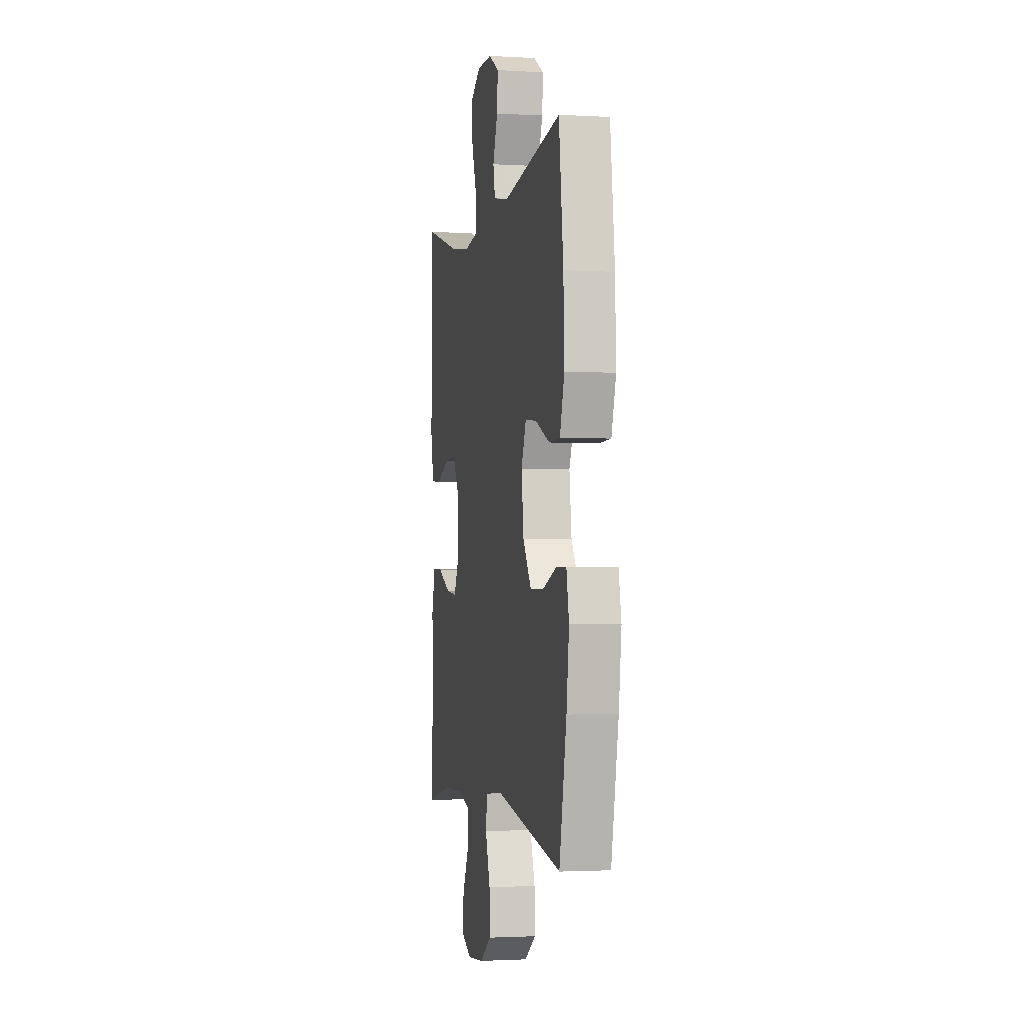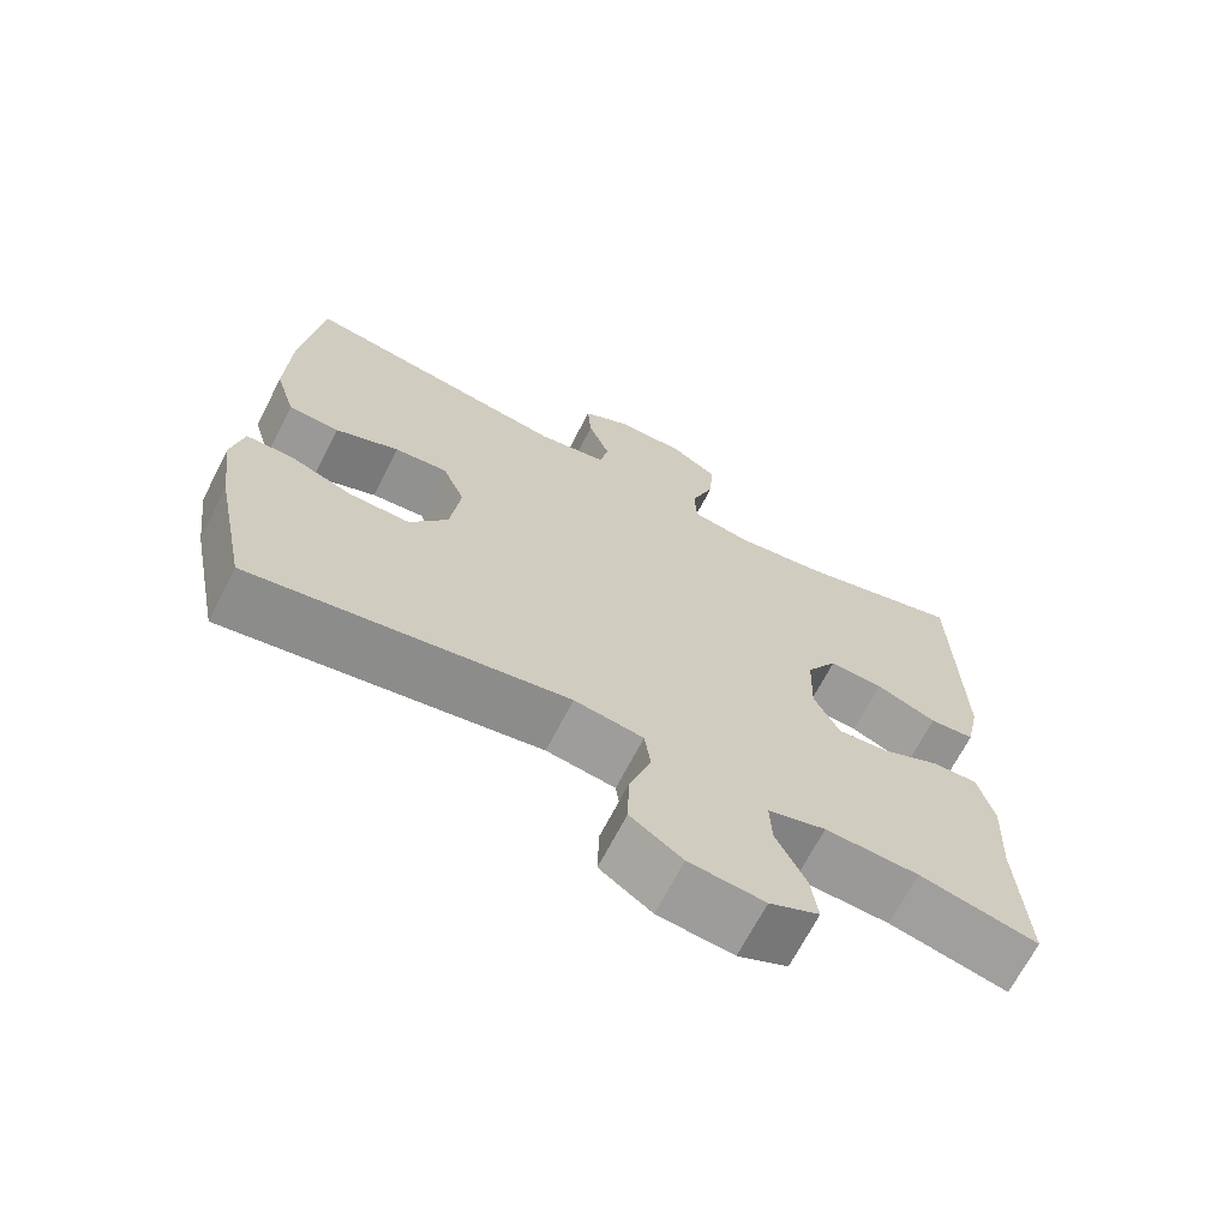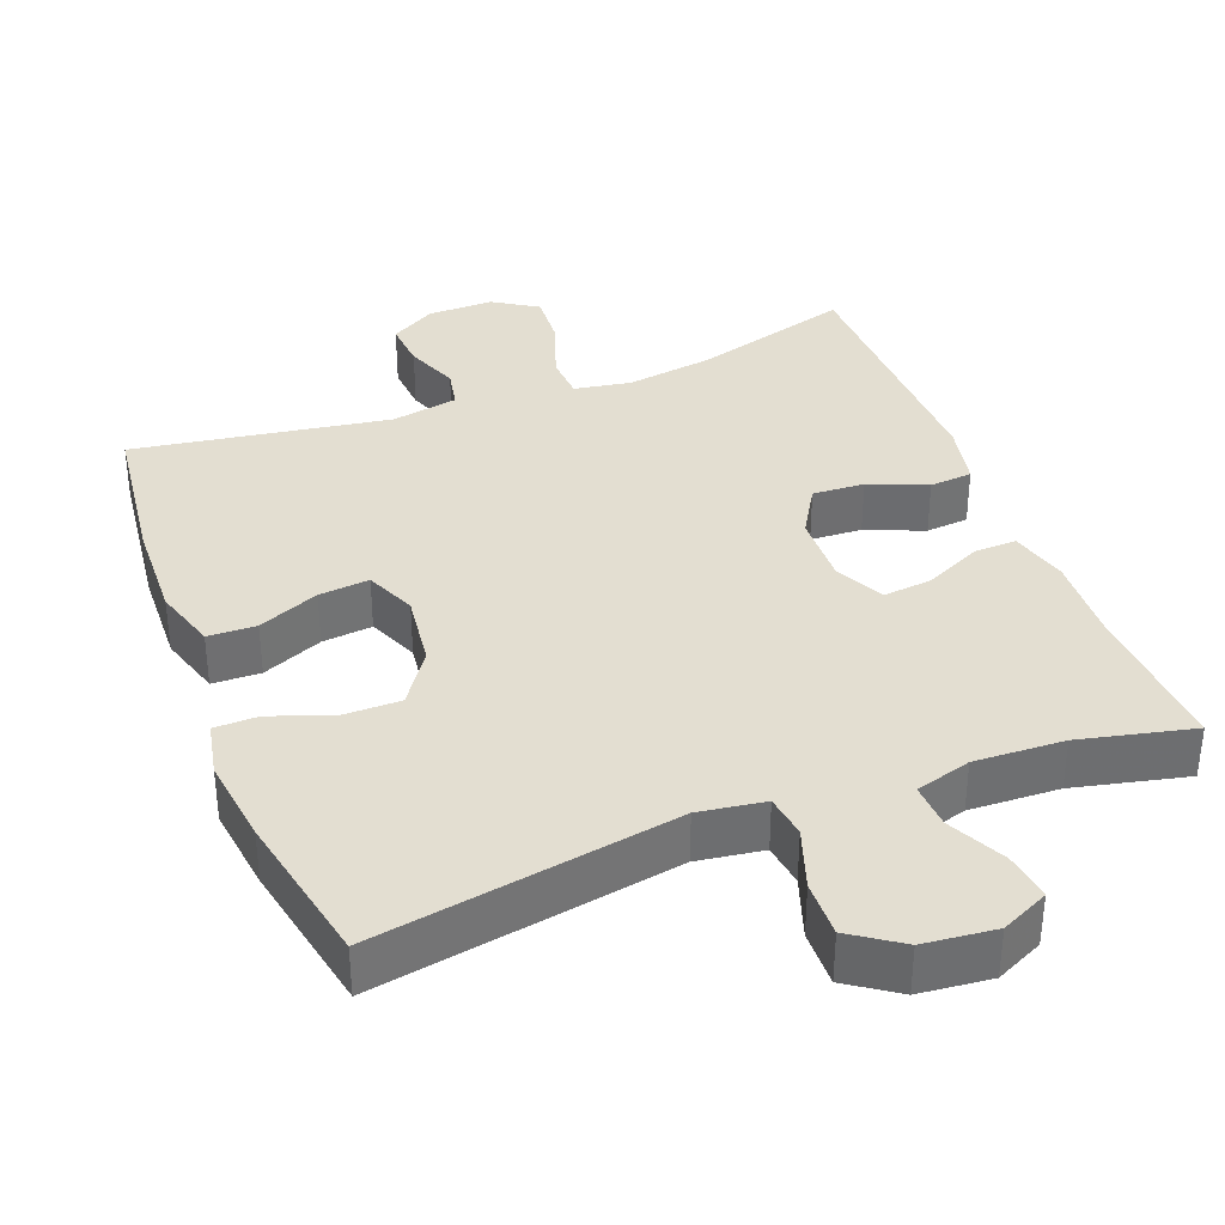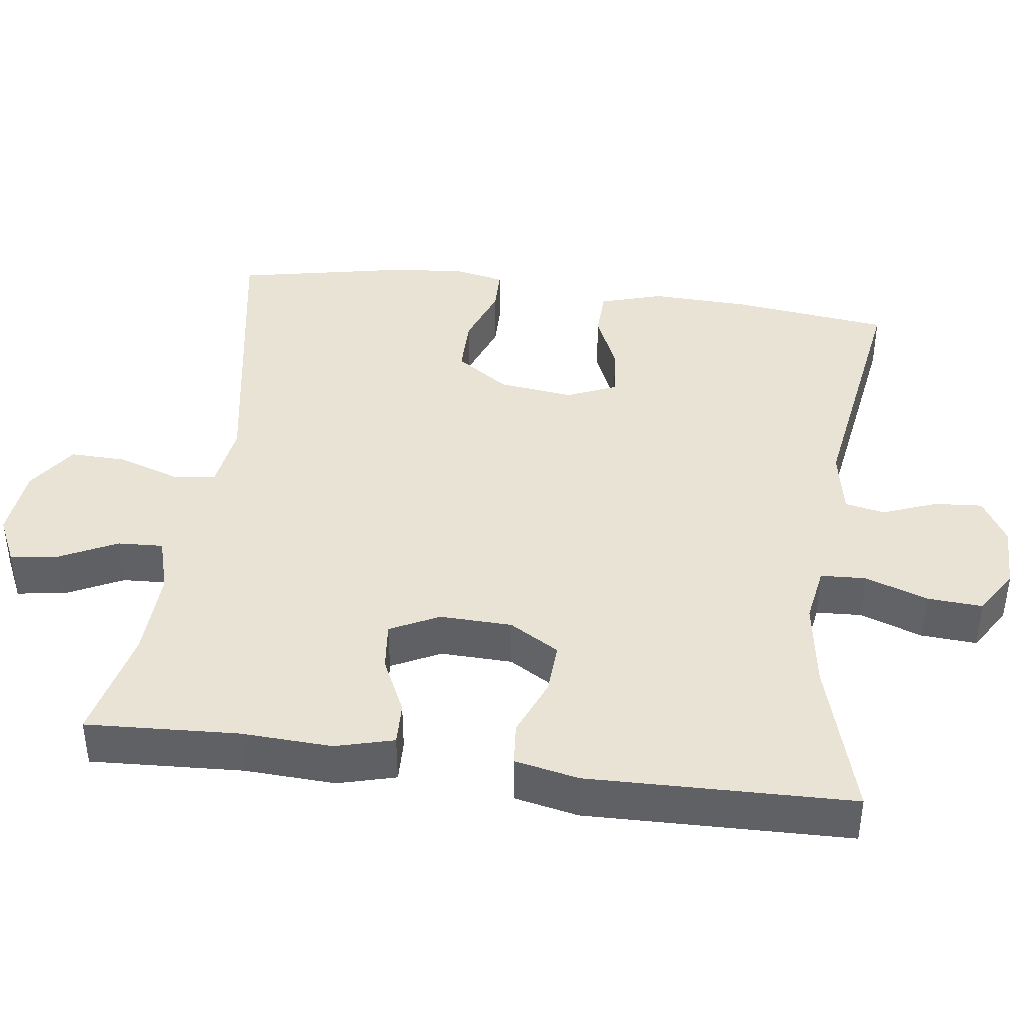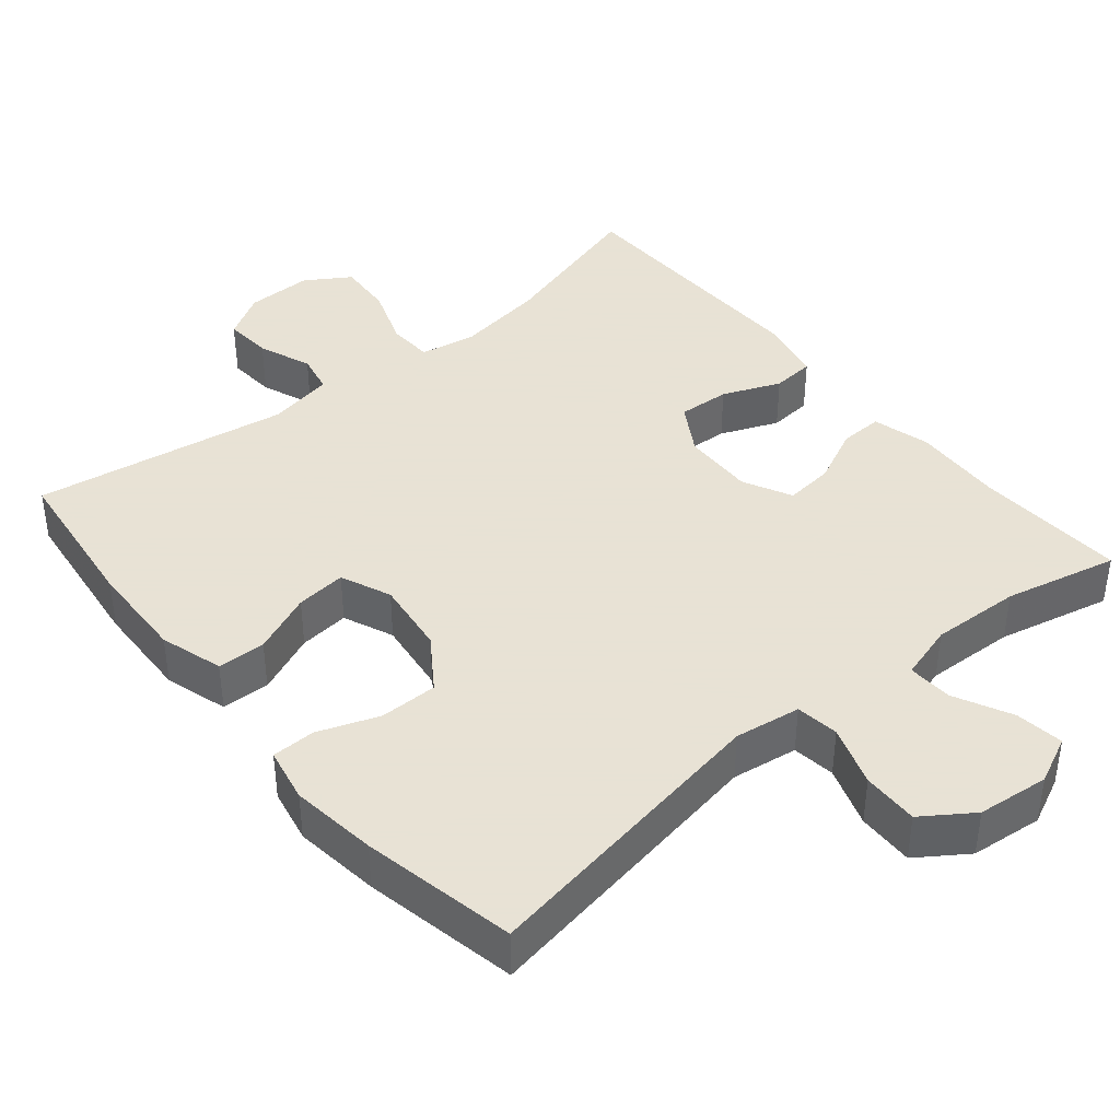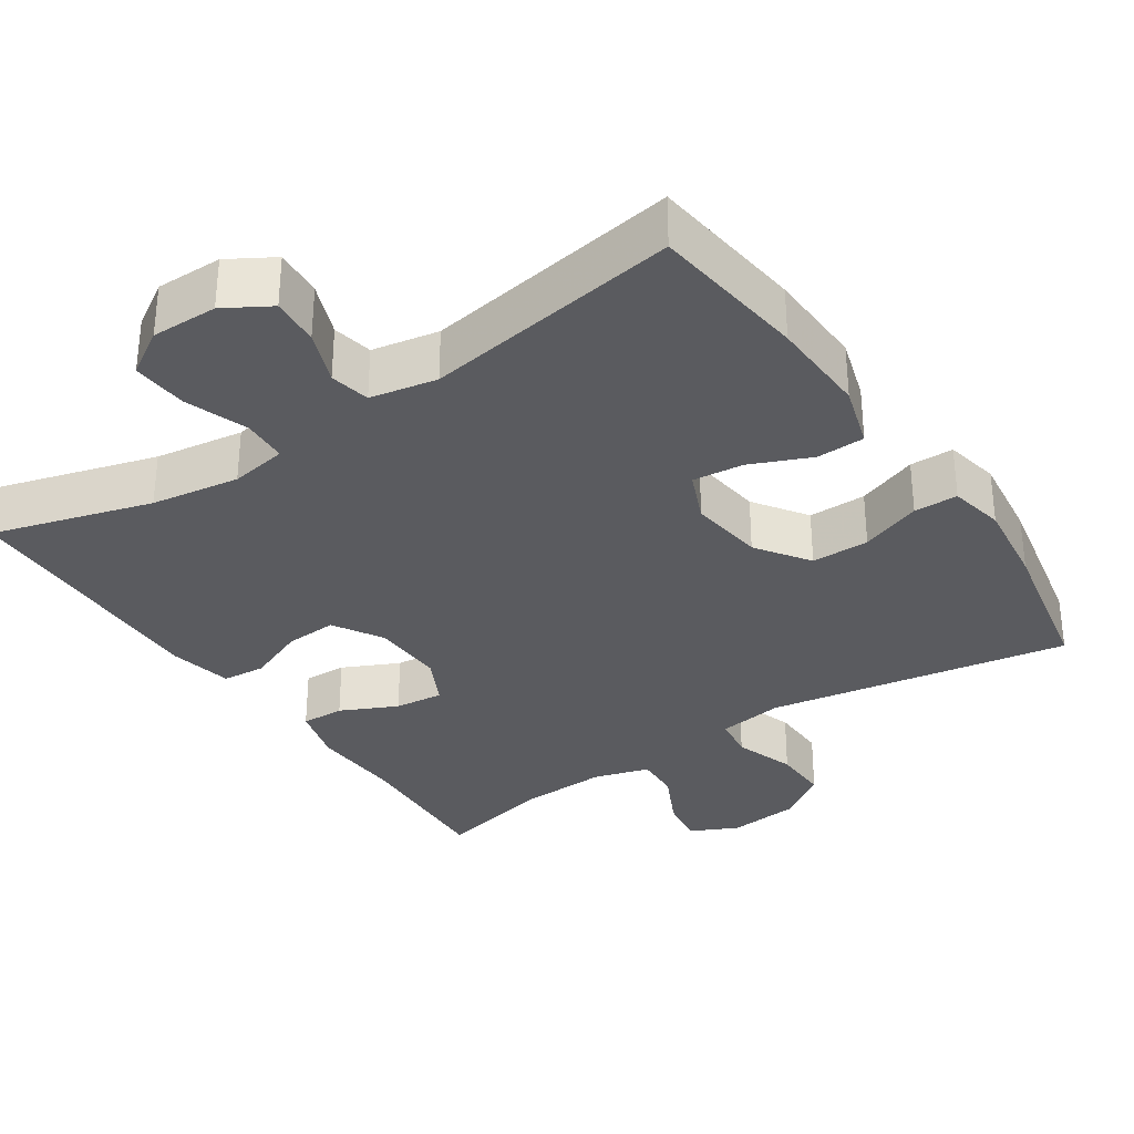
<metadata>
{"format":"obj","ext":"obj","renderer":"f3d","projection":"perspective","resolution":1024,"background":"white","views":[{"elev":-1.9,"azim":78.3,"up":"+Z"},{"elev":-68.3,"azim":152.8,"up":"+Z"},{"elev":36.1,"azim":159.0,"up":"+Y"},{"elev":41.2,"azim":-82.4,"up":"+Y"},{"elev":40.6,"azim":140.4,"up":"+Y"},{"elev":-32.8,"azim":33.9,"up":"+Y"}]}
</metadata>
<code>
v 0.5 0.07 -0.5
v 0.094 0.07 -0.43
v 0.005 0.07 -0.443
v -0.003 0.07 -0.501
v 0.025 0.07 -0.583
v 0.027 0.07 -0.659
v -0.04 0.07 -0.705
v -0.137 0.07 -0.715
v -0.201 0.07 -0.685
v -0.192 0.07 -0.62
v -0.154 0.07 -0.543
v -0.151 0.07 -0.482
v -0.226 0.07 -0.46
v -0.347 0.07 -0.465
v -0.5 0.07 -0.5
v -0.489 0.07 -0.295
v -0.495 0.07 -0.173
v -0.474 0.07 -0.095
v -0.416 0.07 -0.097
v -0.34 0.07 -0.133
v -0.274 0.07 -0.14
v -0.241 0.07 -0.074
v -0.244 0.07 0.023
v -0.284 0.07 0.09
v -0.354 0.07 0.086
v -0.432 0.07 0.054
v -0.49 0.07 0.059
v -0.508 0.07 0.145
v -0.5 0.07 0.5
v -0.287 0.07 0.438
v -0.168 0.07 0.42
v -0.091 0.07 0.433
v -0.088 0.07 0.494
v -0.118 0.07 0.578
v -0.123 0.07 0.653
v -0.063 0.07 0.691
v 0.026 0.07 0.69
v 0.087 0.07 0.654
v 0.082 0.07 0.589
v 0.054 0.07 0.517
v 0.065 0.07 0.463
v 0.155 0.07 0.446
v 0.5 0.07 0.5
v 0.526 0.07 0.289
v 0.531 0.07 0.155
v 0.505 0.07 0.07
v 0.44 0.07 0.068
v 0.358 0.07 0.103
v 0.29 0.07 0.11
v 0.261 0.07 0.042
v 0.274 0.07 -0.059
v 0.323 0.07 -0.13
v 0.401 0.07 -0.13
v 0.483 0.07 -0.1
v 0.542 0.07 -0.101
v 0.557 0.07 -0.175
v 0.542 0.07 -0.292
v 0.5 0 -0.5
v 0.094 0 -0.43
v 0.005 0 -0.443
v -0.003 0 -0.501
v 0.025 0 -0.583
v 0.027 0 -0.659
v -0.04 0 -0.705
v -0.137 0 -0.715
v -0.201 0 -0.685
v -0.192 0 -0.62
v -0.154 0 -0.543
v -0.151 0 -0.482
v -0.226 0 -0.46
v -0.347 0 -0.465
v -0.5 0 -0.5
v -0.489 0 -0.295
v -0.495 0 -0.173
v -0.474 0 -0.095
v -0.416 0 -0.097
v -0.34 0 -0.133
v -0.274 0 -0.14
v -0.241 0 -0.074
v -0.244 0 0.023
v -0.284 0 0.09
v -0.354 0 0.086
v -0.432 0 0.054
v -0.49 0 0.059
v -0.508 0 0.145
v -0.5 0 0.5
v -0.287 0 0.438
v -0.168 0 0.42
v -0.091 0 0.433
v -0.088 0 0.494
v -0.118 0 0.578
v -0.123 0 0.653
v -0.063 0 0.691
v 0.026 0 0.69
v 0.087 0 0.654
v 0.082 0 0.589
v 0.054 0 0.517
v 0.065 0 0.463
v 0.155 0 0.446
v 0.5 0 0.5
v 0.526 0 0.289
v 0.531 0 0.155
v 0.505 0 0.07
v 0.44 0 0.068
v 0.358 0 0.103
v 0.29 0 0.11
v 0.261 0 0.042
v 0.274 0 -0.059
v 0.323 0 -0.13
v 0.401 0 -0.13
v 0.483 0 -0.1
v 0.542 0 -0.101
v 0.557 0 -0.175
v 0.542 0 -0.292
f 57 1 2
f 56 57 2
f 55 56 2
f 54 55 2
f 53 54 2
f 52 53 2 3
f 51 52 3
f 50 51 3
f 49 50 3
f 46 47 48
f 45 46 48
f 44 45 48
f 43 44 48
f 42 43 48
f 41 42 48 49
f 38 39 40
f 37 38 40
f 36 37 40
f 35 36 40
f 34 35 40
f 33 34 40
f 32 33 40 41
f 28 29 30
f 27 28 30
f 26 27 30
f 25 26 30
f 24 25 30 31
f 23 24 31 32
f 18 19 20
f 17 18 20
f 16 17 20
f 16 20 21
f 15 16 21
f 14 15 21
f 13 14 21 22
f 9 10 11
f 8 9 11
f 7 8 11
f 6 7 11
f 5 6 11
f 4 5 11
f 3 4 11 12
f 32 41 49
f 23 32 49
f 22 23 49
f 13 22 49
f 12 13 49
f 3 12 49
f 59 58 114
f 59 114 113
f 59 113 112
f 59 112 111
f 59 111 110
f 60 59 110 109
f 60 109 108
f 60 108 107
f 60 107 106
f 105 104 103
f 105 103 102
f 105 102 101
f 105 101 100
f 105 100 99
f 106 105 99 98
f 97 96 95
f 97 95 94
f 97 94 93
f 97 93 92
f 97 92 91
f 97 91 90
f 98 97 90 89
f 87 86 85
f 87 85 84
f 87 84 83
f 87 83 82
f 88 87 82 81
f 89 88 81 80
f 77 76 75
f 77 75 74
f 77 74 73
f 78 77 73
f 78 73 72
f 78 72 71
f 79 78 71 70
f 68 67 66
f 68 66 65
f 68 65 64
f 68 64 63
f 68 63 62
f 68 62 61
f 69 68 61 60
f 106 98 89
f 106 89 80
f 106 80 79
f 106 79 70
f 106 70 69
f 106 69 60
f 1 58 59 2
f 2 59 60 3
f 3 60 61 4
f 4 61 62 5
f 5 62 63 6
f 6 63 64 7
f 7 64 65 8
f 8 65 66 9
f 9 66 67 10
f 10 67 68 11
f 11 68 69 12
f 12 69 70 13
f 13 70 71 14
f 14 71 72 15
f 15 72 73 16
f 16 73 74 17
f 17 74 75 18
f 18 75 76 19
f 19 76 77 20
f 20 77 78 21
f 21 78 79 22
f 22 79 80 23
f 23 80 81 24
f 24 81 82 25
f 25 82 83 26
f 26 83 84 27
f 27 84 85 28
f 28 85 86 29
f 29 86 87 30
f 30 87 88 31
f 31 88 89 32
f 32 89 90 33
f 33 90 91 34
f 34 91 92 35
f 35 92 93 36
f 36 93 94 37
f 37 94 95 38
f 38 95 96 39
f 39 96 97 40
f 40 97 98 41
f 41 98 99 42
f 42 99 100 43
f 43 100 101 44
f 44 101 102 45
f 45 102 103 46
f 46 103 104 47
f 47 104 105 48
f 48 105 106 49
f 49 106 107 50
f 50 107 108 51
f 51 108 109 52
f 52 109 110 53
f 53 110 111 54
f 54 111 112 55
f 55 112 113 56
f 56 113 114 57
f 57 114 58 1

</code>
